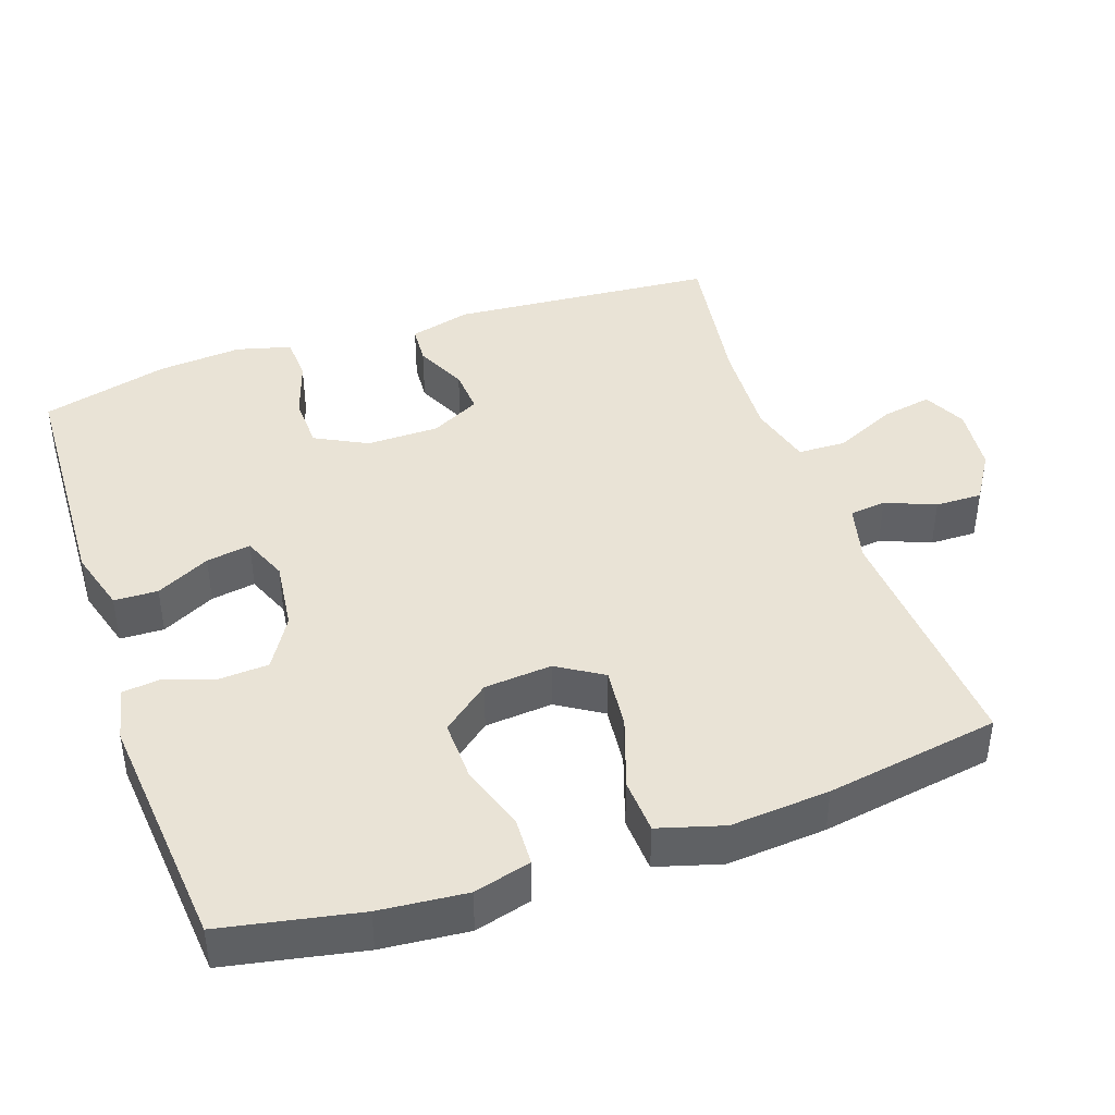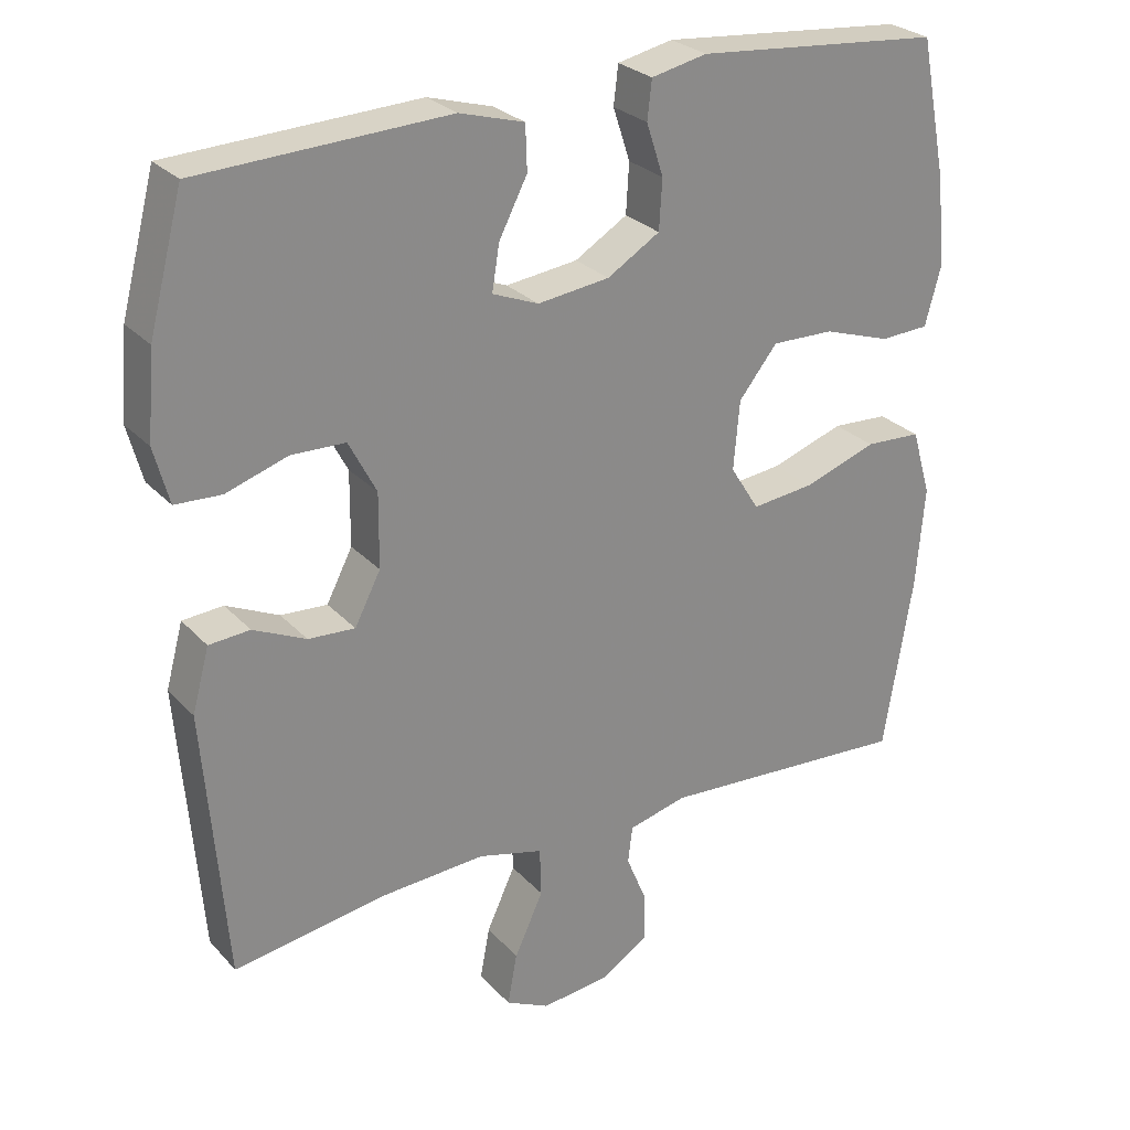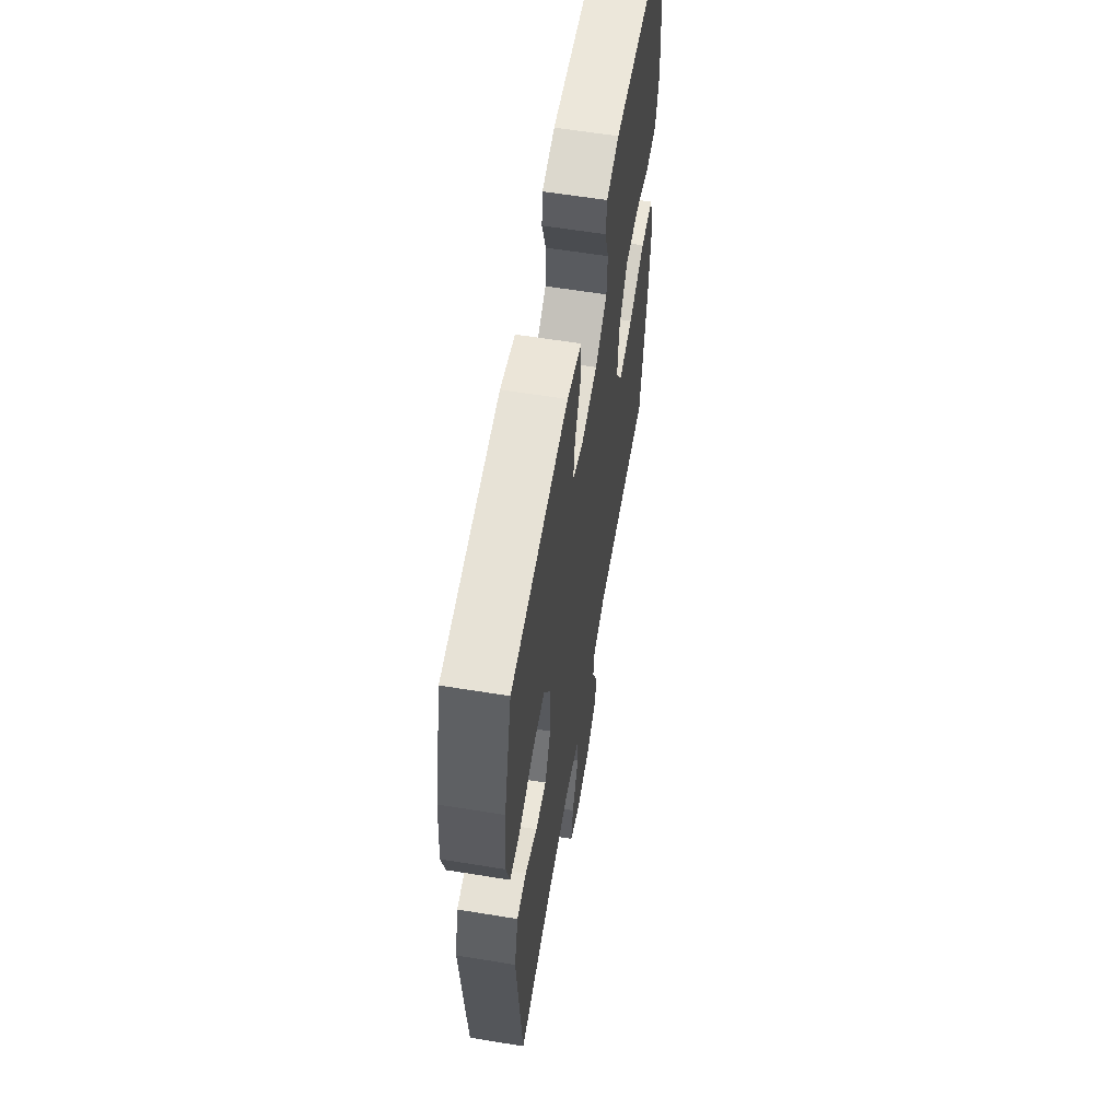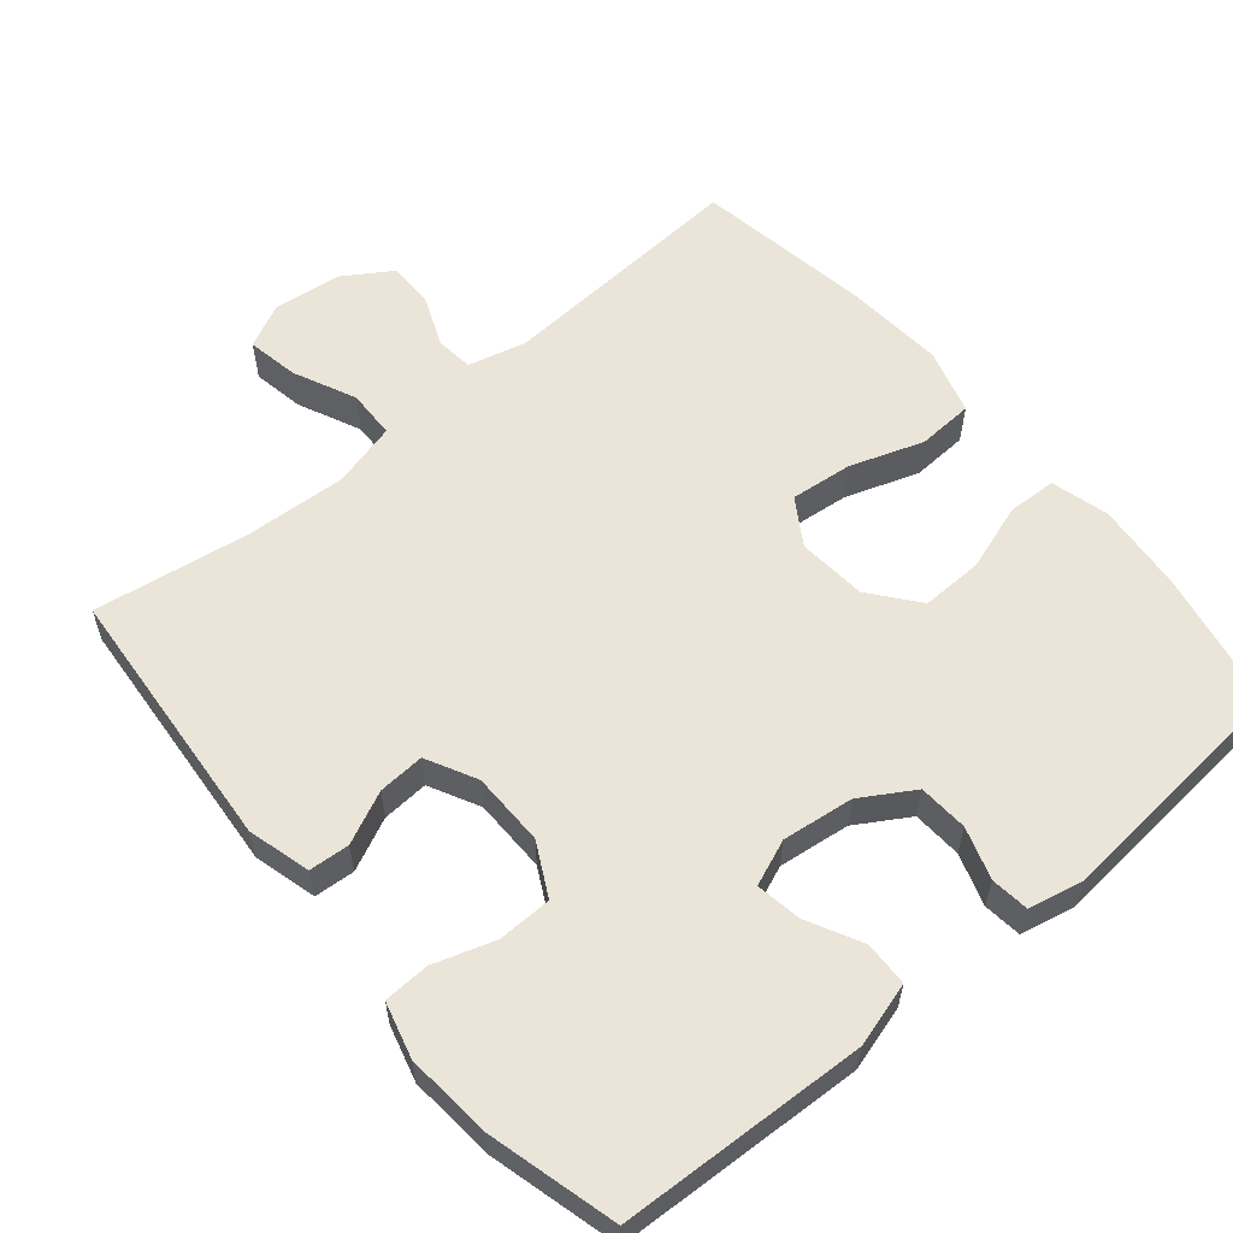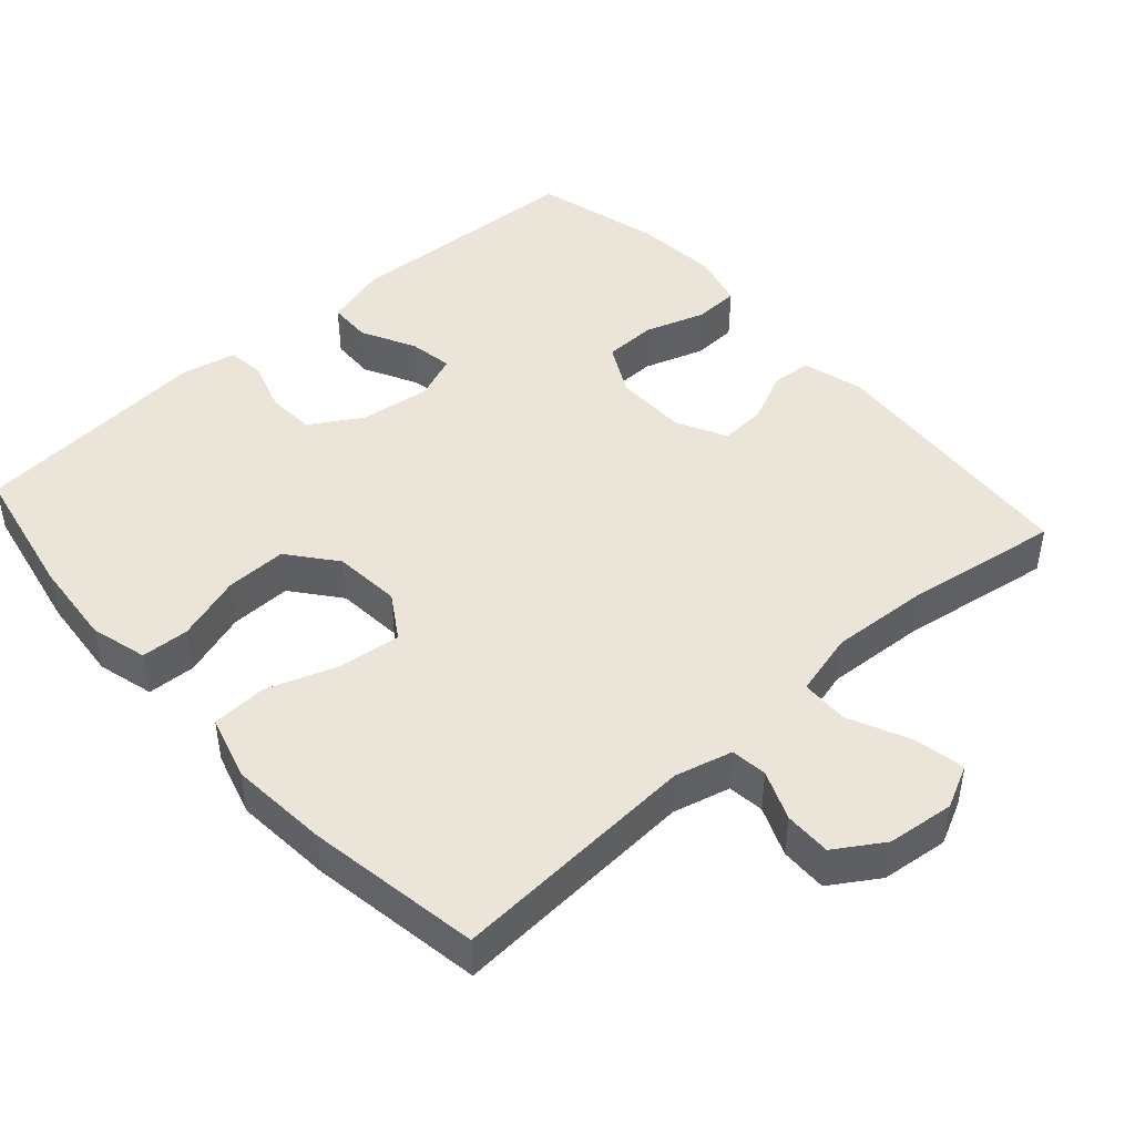
<metadata>
{"format":"obj","ext":"obj","renderer":"f3d","projection":"perspective","resolution":1024,"background":"white","views":[{"elev":42.1,"azim":70.9,"up":"+Y"},{"elev":27.0,"azim":-32.6,"up":"+Z"},{"elev":60.1,"azim":-80.5,"up":"+Z"},{"elev":58.8,"azim":-39.9,"up":"+Y"},{"elev":45.4,"azim":138.3,"up":"+Y"}]}
</metadata>
<code>
v 0.5 0.07 0.5
v 0.537 0.07 0.312
v 0.548 0.07 0.193
v 0.527 0.07 0.115
v 0.461 0.07 0.112
v 0.37 0.07 0.142
v 0.286 0.07 0.144
v 0.234 0.07 0.079
v 0.226 0.07 -0.014
v 0.265 0.07 -0.076
v 0.349 0.07 -0.067
v 0.448 0.07 -0.033
v 0.524 0.07 -0.037
v 0.55 0.07 -0.126
v 0.539 0.07 -0.262
v 0.5 0.07 -0.5
v 0.159 0.07 -0.478
v 0.08 0.07 -0.498
v 0.074 0.07 -0.548
v 0.102 0.07 -0.616
v 0.103 0.07 -0.68
v 0.037 0.07 -0.722
v -0.055 0.07 -0.732
v -0.114 0.07 -0.703
v -0.101 0.07 -0.633
v -0.062 0.07 -0.549
v -0.064 0.07 -0.483
v -0.152 0.07 -0.46
v -0.29 0.07 -0.468
v -0.5 0.07 -0.5
v -0.529 0.07 -0.135
v -0.506 0.07 -0.05
v -0.451 0.07 -0.046
v -0.38 0.07 -0.079
v -0.317 0.07 -0.083
v -0.282 0.07 -0.015
v -0.281 0.07 0.085
v -0.318 0.07 0.156
v -0.391 0.07 0.158
v -0.474 0.07 0.131
v -0.536 0.07 0.134
v -0.556 0.07 0.209
v -0.546 0.07 0.325
v -0.5 0.07 0.5
v -0.165 0.07 0.515
v -0.078 0.07 0.49
v -0.076 0.07 0.43
v -0.114 0.07 0.356
v -0.124 0.07 0.295
v -0.062 0.07 0.27
v 0.035 0.07 0.282
v 0.106 0.07 0.325
v 0.11 0.07 0.392
v 0.087 0.07 0.462
v 0.093 0.07 0.514
v 0.168 0.07 0.53
v 0.5 0 0.5
v 0.537 0 0.312
v 0.548 0 0.193
v 0.527 0 0.115
v 0.461 0 0.112
v 0.37 0 0.142
v 0.286 0 0.144
v 0.234 0 0.079
v 0.226 0 -0.014
v 0.265 0 -0.076
v 0.349 0 -0.067
v 0.448 0 -0.033
v 0.524 0 -0.037
v 0.55 0 -0.126
v 0.539 0 -0.262
v 0.5 0 -0.5
v 0.159 0 -0.478
v 0.08 0 -0.498
v 0.074 0 -0.548
v 0.102 0 -0.616
v 0.103 0 -0.68
v 0.037 0 -0.722
v -0.055 0 -0.732
v -0.114 0 -0.703
v -0.101 0 -0.633
v -0.062 0 -0.549
v -0.064 0 -0.483
v -0.152 0 -0.46
v -0.29 0 -0.468
v -0.5 0 -0.5
v -0.529 0 -0.135
v -0.506 0 -0.05
v -0.451 0 -0.046
v -0.38 0 -0.079
v -0.317 0 -0.083
v -0.282 0 -0.015
v -0.281 0 0.085
v -0.318 0 0.156
v -0.391 0 0.158
v -0.474 0 0.131
v -0.536 0 0.134
v -0.556 0 0.209
v -0.546 0 0.325
v -0.5 0 0.5
v -0.165 0 0.515
v -0.078 0 0.49
v -0.076 0 0.43
v -0.114 0 0.356
v -0.124 0 0.295
v -0.062 0 0.27
v 0.035 0 0.282
v 0.106 0 0.325
v 0.11 0 0.392
v 0.087 0 0.462
v 0.093 0 0.514
v 0.168 0 0.53
f 53 54 55 56
f 52 53 56 1
f 51 52 1 2
f 50 51 2 3
f 45 46 47 48
f 45 48 49
f 44 45 49
f 43 44 49
f 42 43 49 50
f 39 40 41 42
f 38 39 42 50
f 31 32 33 34
f 29 30 31 34
f 28 29 34 35
f 27 28 35 36
f 23 24 25 26
f 23 26 27
f 22 23 27
f 19 20 21 22
f 18 19 22 27
f 17 18 27 36
f 11 12 13 14
f 10 11 14 15
f 3 4 5 6
f 3 6 7
f 37 38 50 3
f 10 15 16 17
f 9 10 17 36
f 8 9 36 37
f 37 3 7
f 7 8 37
f 112 111 110 109
f 57 112 109 108
f 58 57 108 107
f 59 58 107 106
f 104 103 102 101
f 105 104 101
f 105 101 100
f 105 100 99
f 106 105 99 98
f 98 97 96 95
f 106 98 95 94
f 90 89 88 87
f 90 87 86 85
f 91 90 85 84
f 92 91 84 83
f 82 81 80 79
f 83 82 79
f 83 79 78
f 78 77 76 75
f 83 78 75 74
f 92 83 74 73
f 70 69 68 67
f 71 70 67 66
f 62 61 60 59
f 63 62 59
f 59 106 94 93
f 73 72 71 66
f 92 73 66 65
f 93 92 65 64
f 63 59 93
f 93 64 63
f 1 57 58 2
f 2 58 59 3
f 3 59 60 4
f 4 60 61 5
f 5 61 62 6
f 6 62 63 7
f 7 63 64 8
f 8 64 65 9
f 9 65 66 10
f 10 66 67 11
f 11 67 68 12
f 12 68 69 13
f 13 69 70 14
f 14 70 71 15
f 15 71 72 16
f 16 72 73 17
f 17 73 74 18
f 18 74 75 19
f 19 75 76 20
f 20 76 77 21
f 21 77 78 22
f 22 78 79 23
f 23 79 80 24
f 24 80 81 25
f 25 81 82 26
f 26 82 83 27
f 27 83 84 28
f 28 84 85 29
f 29 85 86 30
f 30 86 87 31
f 31 87 88 32
f 32 88 89 33
f 33 89 90 34
f 34 90 91 35
f 35 91 92 36
f 36 92 93 37
f 37 93 94 38
f 38 94 95 39
f 39 95 96 40
f 40 96 97 41
f 41 97 98 42
f 42 98 99 43
f 43 99 100 44
f 44 100 101 45
f 45 101 102 46
f 46 102 103 47
f 47 103 104 48
f 48 104 105 49
f 49 105 106 50
f 50 106 107 51
f 51 107 108 52
f 52 108 109 53
f 53 109 110 54
f 54 110 111 55
f 55 111 112 56
f 56 112 57 1

</code>
